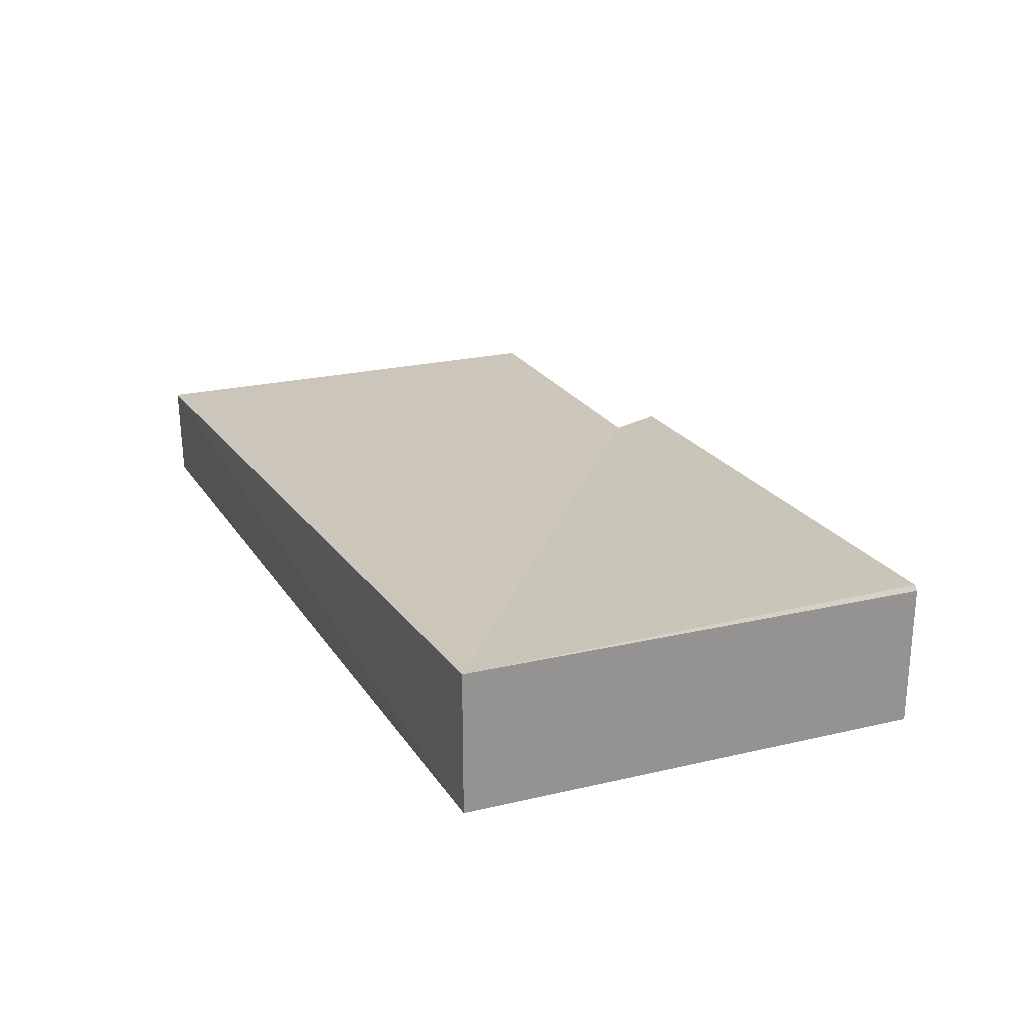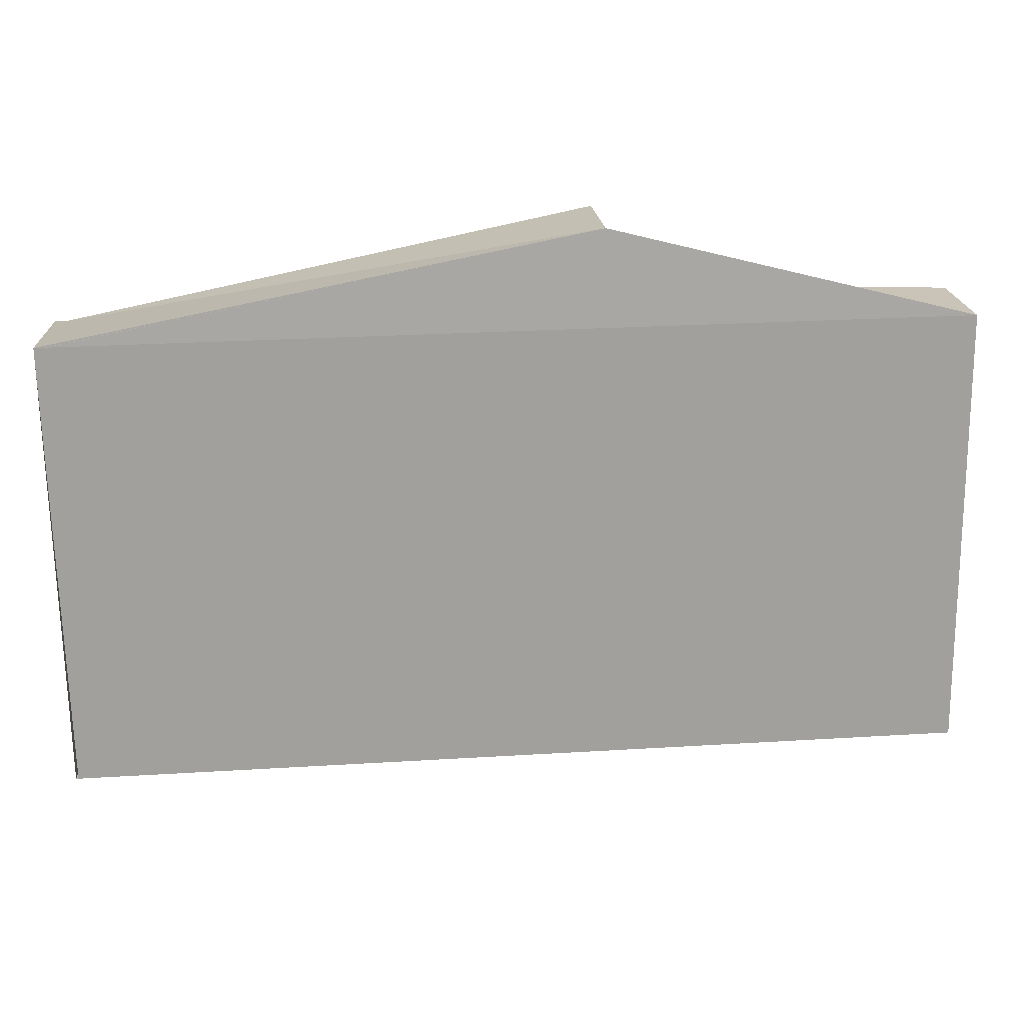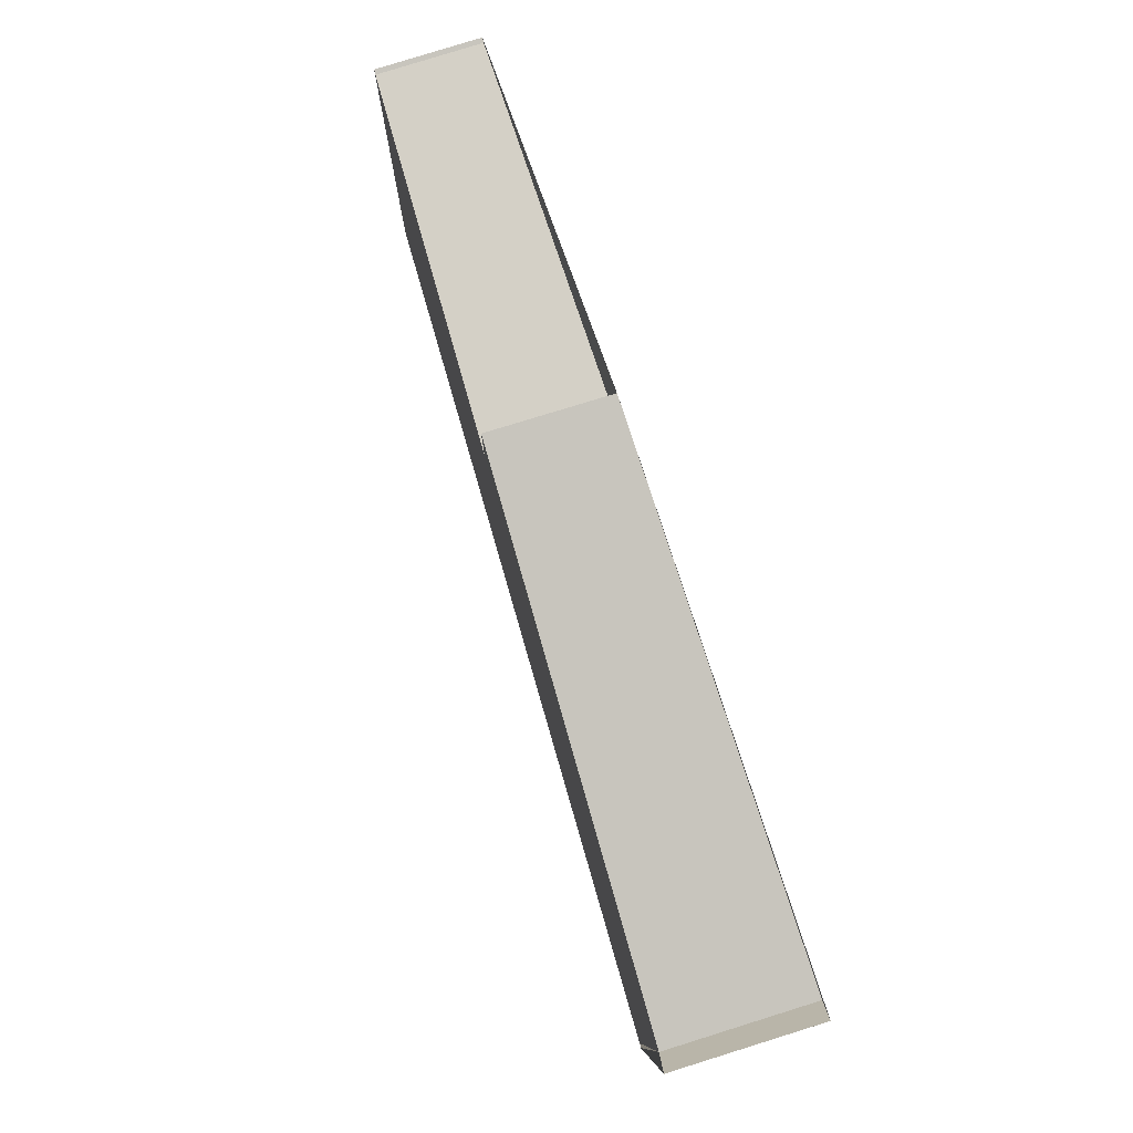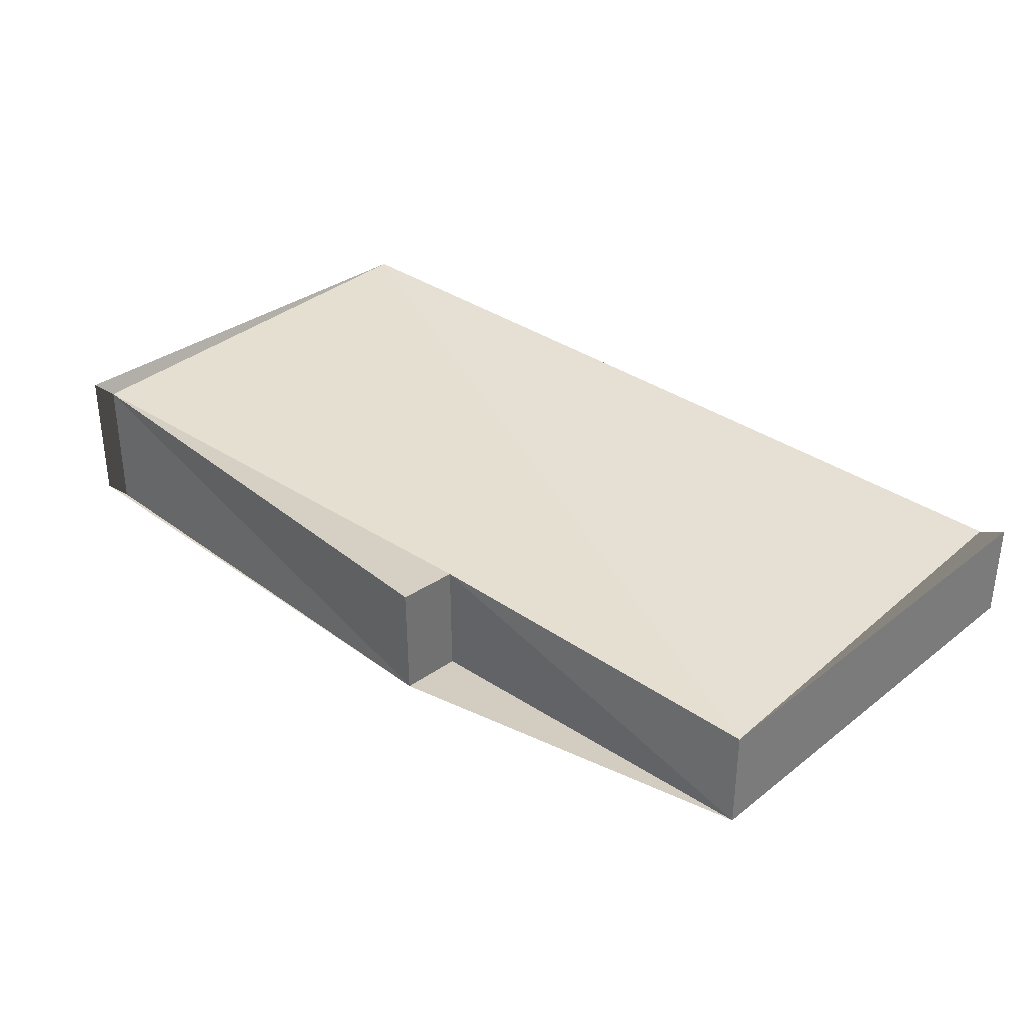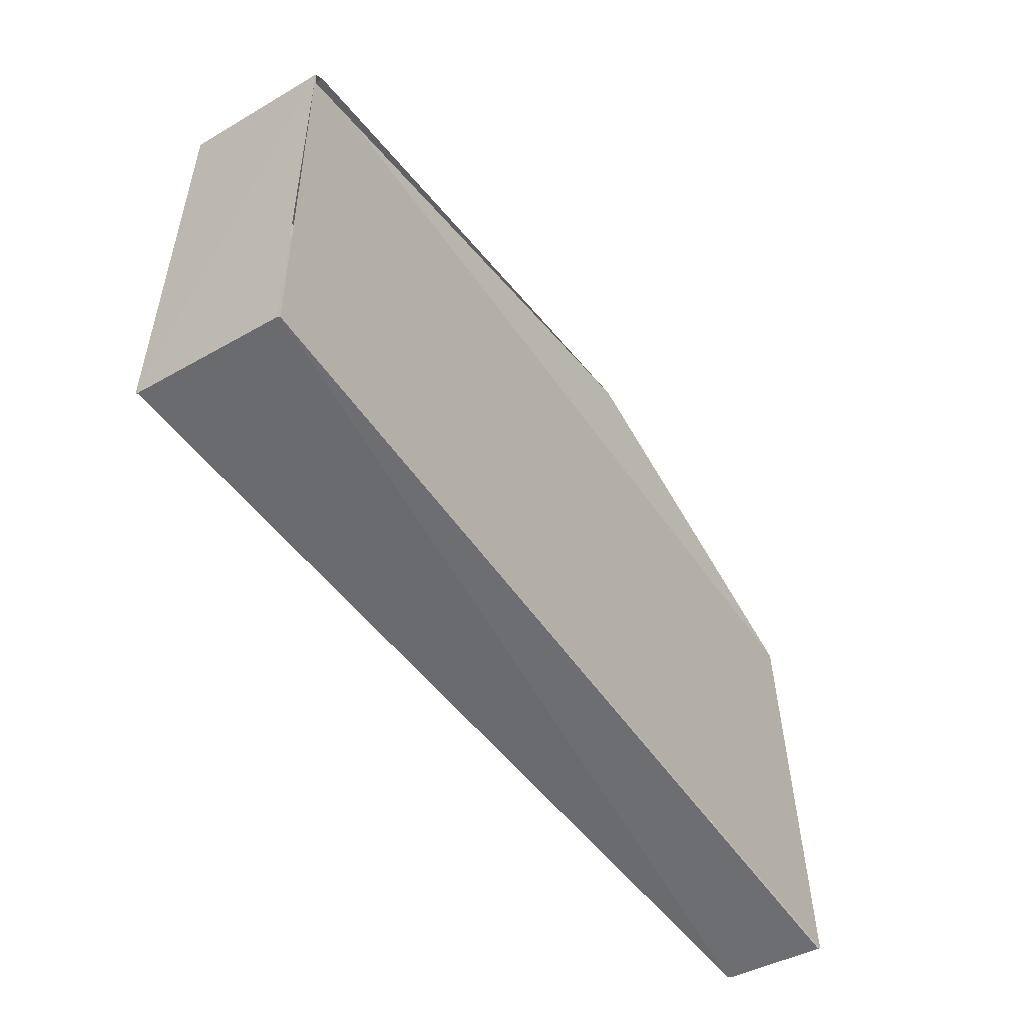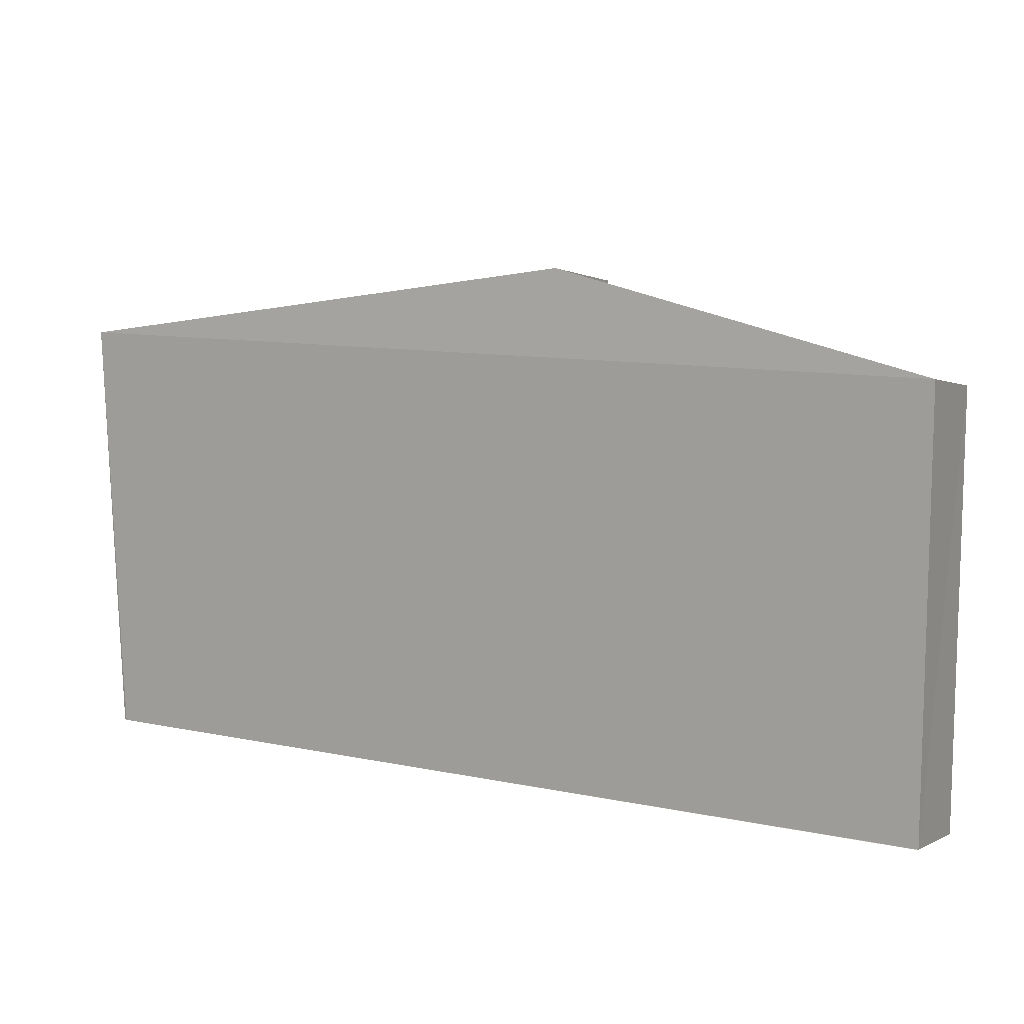
<metadata>
{"format":"obj","ext":"obj","renderer":"f3d","projection":"perspective","resolution":1024,"background":"white","views":[{"elev":23.5,"azim":65.7,"up":"+Z"},{"elev":18.8,"azim":174.7,"up":"+Y"},{"elev":79.2,"azim":71.3,"up":"+Y"},{"elev":34.8,"azim":-141.0,"up":"+Z"},{"elev":-52.4,"azim":123.4,"up":"+Y"},{"elev":11.2,"azim":-152.7,"up":"+Y"}]}
</metadata>
<code>
v 4.971e+05 5.419e+06 266.9
v 4.971e+05 5.419e+06 266.9
v 4.971e+05 5.419e+06 266.6
v 4.971e+05 5.419e+06 266.6
v 4.971e+05 5.419e+06 266.4
v 4.971e+05 5.419e+06 266.4
v 4.971e+05 5.419e+06 266.6
v 4.971e+05 5.419e+06 266.9
v 4.971e+05 5.419e+06 266.4
v 4.971e+05 5.419e+06 266.4
v 4.971e+05 5.419e+06 266.9
v 4.971e+05 5.419e+06 266.9
v 4.971e+05 5.419e+06 266.9
v 4.971e+05 5.419e+06 266.9
v 4.971e+05 5.419e+06 266.4
v 4.971e+05 5.419e+06 266.9
v 4.971e+05 5.419e+06 266.4
v 4.971e+05 5.419e+06 266.9
v 4.971e+05 5.419e+06 266.9
v 4.971e+05 5.419e+06 265
v 4.971e+05 5.419e+06 265
v 4.971e+05 5.419e+06 266.9
v 4.971e+05 5.419e+06 266.9
v 4.971e+05 5.419e+06 265
v 4.971e+05 5.419e+06 265
v 4.971e+05 5.419e+06 266.6
v 4.971e+05 5.419e+06 266.6
v 4.971e+05 5.419e+06 265
v 4.971e+05 5.419e+06 265
v 4.971e+05 5.419e+06 266.4
v 4.971e+05 5.419e+06 266.6
v 4.971e+05 5.419e+06 265
v 4.971e+05 5.419e+06 265
v 4.971e+05 5.419e+06 266.4
v 4.971e+05 5.419e+06 266.4
v 4.971e+05 5.419e+06 265
v 4.971e+05 5.419e+06 265
v 4.971e+05 5.419e+06 266.4
v 4.971e+05 5.419e+06 266.4
v 4.971e+05 5.419e+06 265
v 4.971e+05 5.419e+06 265
v 4.971e+05 5.419e+06 266.6
v 4.971e+05 5.419e+06 266.6
v 4.971e+05 5.419e+06 265
v 4.971e+05 5.419e+06 265
v 4.971e+05 5.419e+06 266.9
v 4.971e+05 5.419e+06 266.9
v 4.971e+05 5.419e+06 265
v 4.971e+05 5.419e+06 265
v 4.971e+05 5.419e+06 266.9
v 4.971e+05 5.419e+06 266.4
v 4.971e+05 5.419e+06 265
v 4.971e+05 5.419e+06 265
v 4.971e+05 5.419e+06 266.4
v 4.971e+05 5.419e+06 266.4
v 4.971e+05 5.419e+06 265
v 4.971e+05 5.419e+06 265
v 4.971e+05 5.419e+06 266.9
v 4.971e+05 5.419e+06 266.9
v 4.971e+05 5.419e+06 265
v 4.971e+05 5.419e+06 265
v 4.971e+05 5.419e+06 266.9
v 4.971e+05 5.419e+06 266.9
v 4.971e+05 5.419e+06 265
v 4.971e+05 5.419e+06 265
v 4.971e+05 5.419e+06 266.6
v 4.971e+05 5.419e+06 266.9
v 4.971e+05 5.419e+06 265
v 4.971e+05 5.419e+06 265
v 4.971e+05 5.419e+06 266.4
v 4.971e+05 5.419e+06 266.4
v 4.971e+05 5.419e+06 265
v 4.971e+05 5.419e+06 265
v 4.971e+05 5.419e+06 265
v 4.971e+05 5.419e+06 265
v 4.971e+05 5.419e+06 265
v 4.971e+05 5.419e+06 265
v 4.971e+05 5.419e+06 265
v 4.971e+05 5.419e+06 265
f 16 3 7 12
f 17 6 9 15
f 15 9 11 14
f 14 11 1 13
f 13 8 12 14
f 14 12 7 4 10 15
f 12 8 2 16
f 15 10 5 17
f 19 20 21 18
f 23 24 25 22
f 27 28 29 26
f 31 32 33 30
f 35 36 37 34
f 39 40 41 38
f 43 44 45 42
f 47 48 49 46
f 51 52 53 50
f 55 56 57 54
f 59 60 61 58
f 63 64 65 62
f 67 68 69 66
f 71 72 73 70
f 75 76 77 78 79 74

</code>
